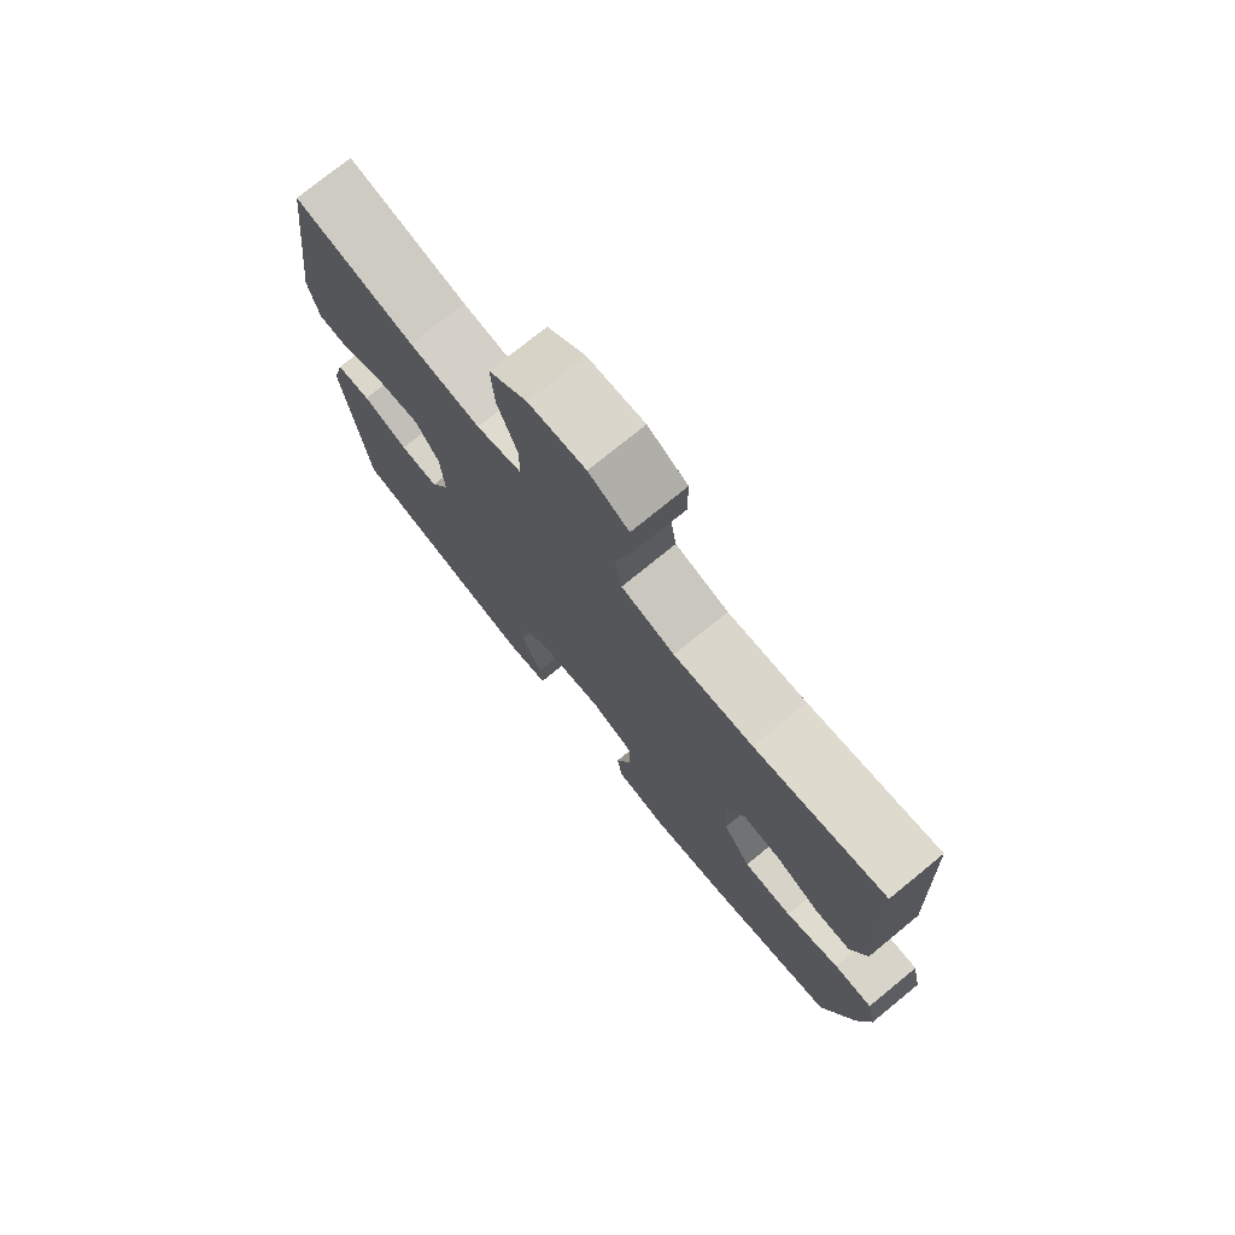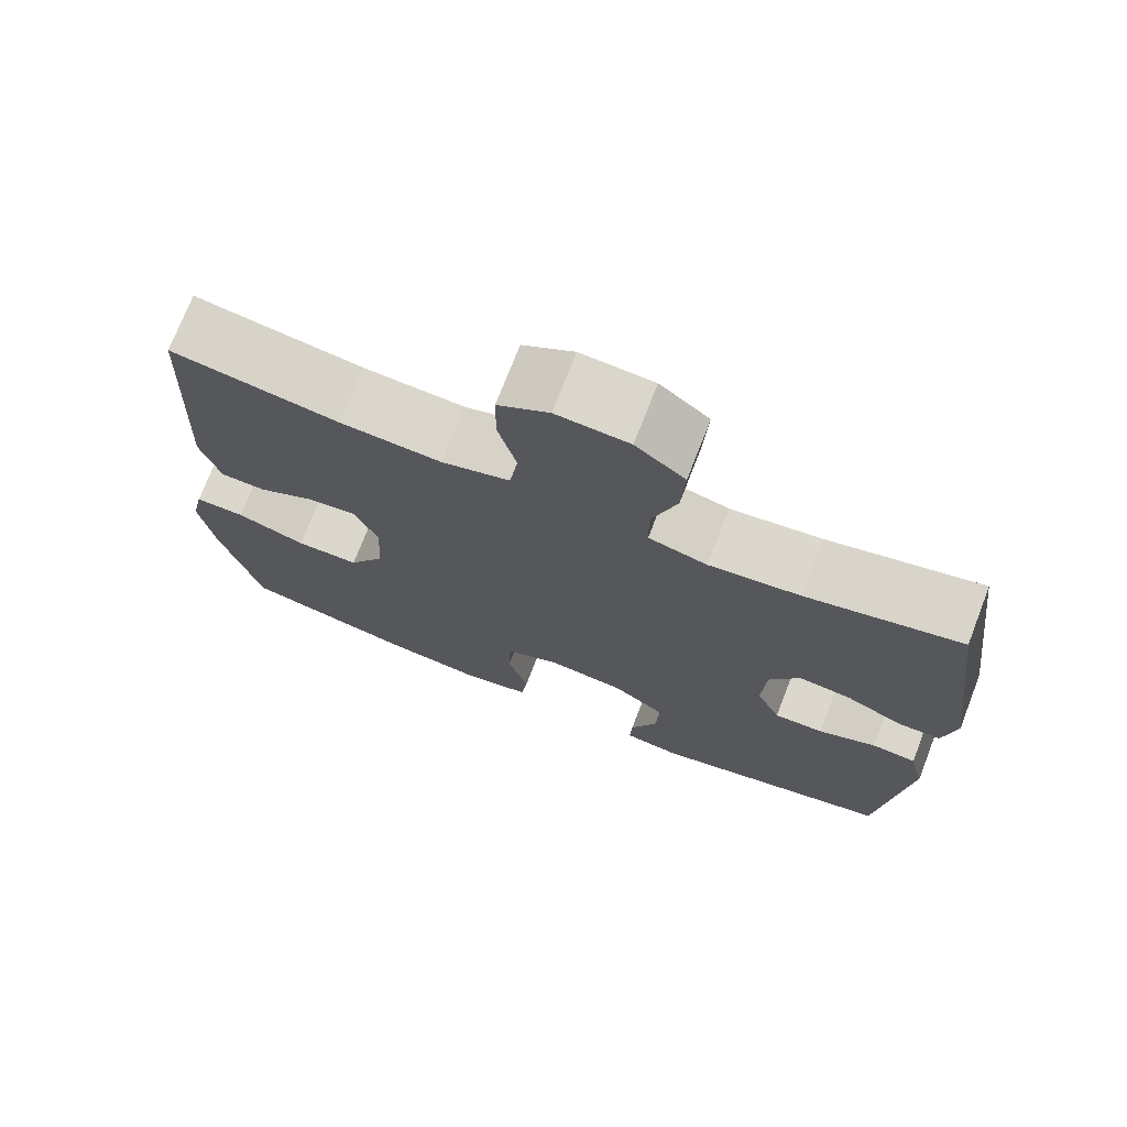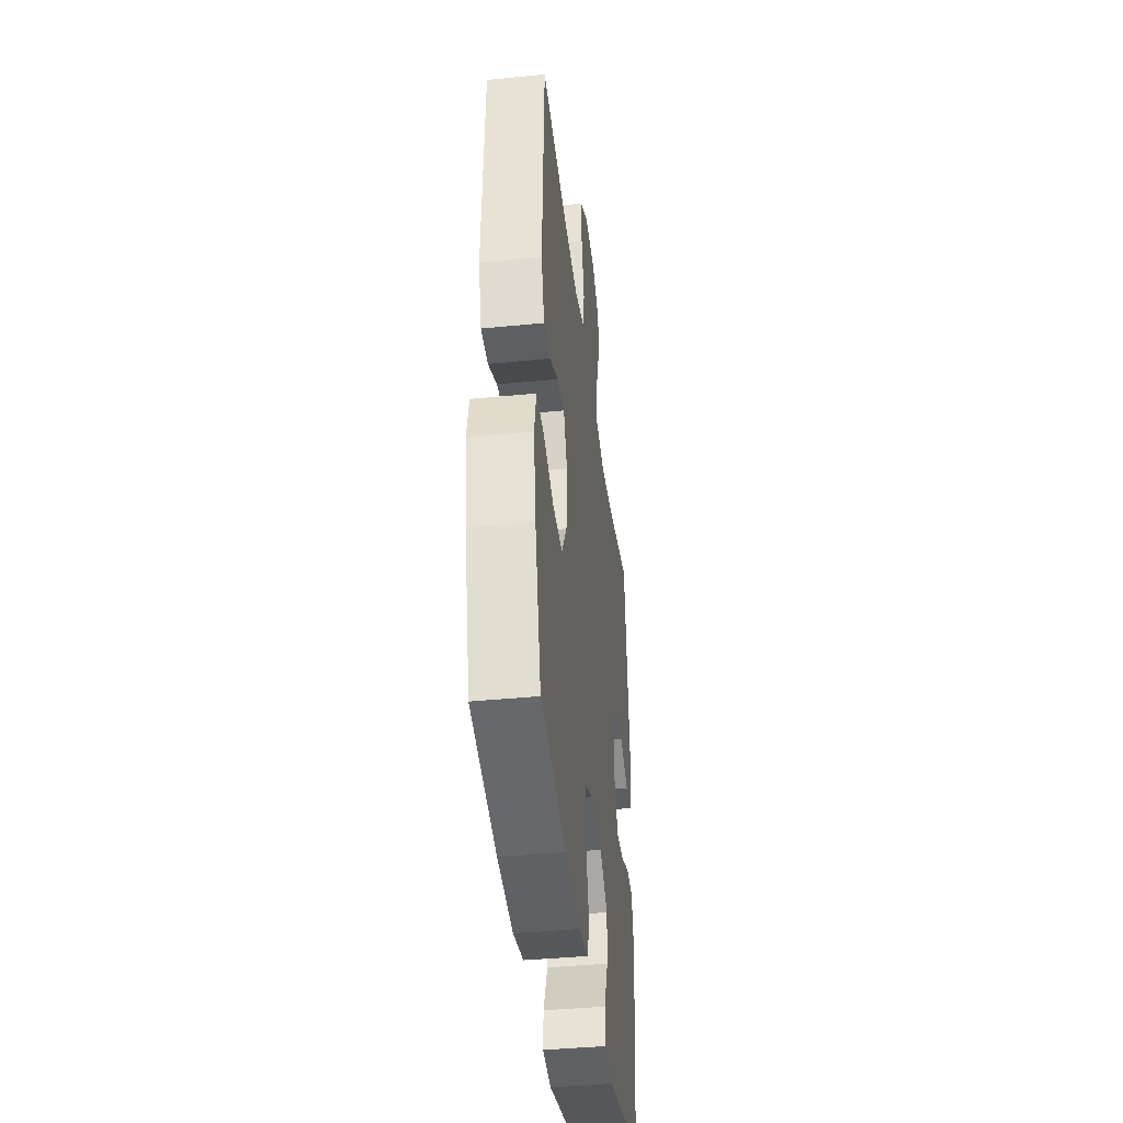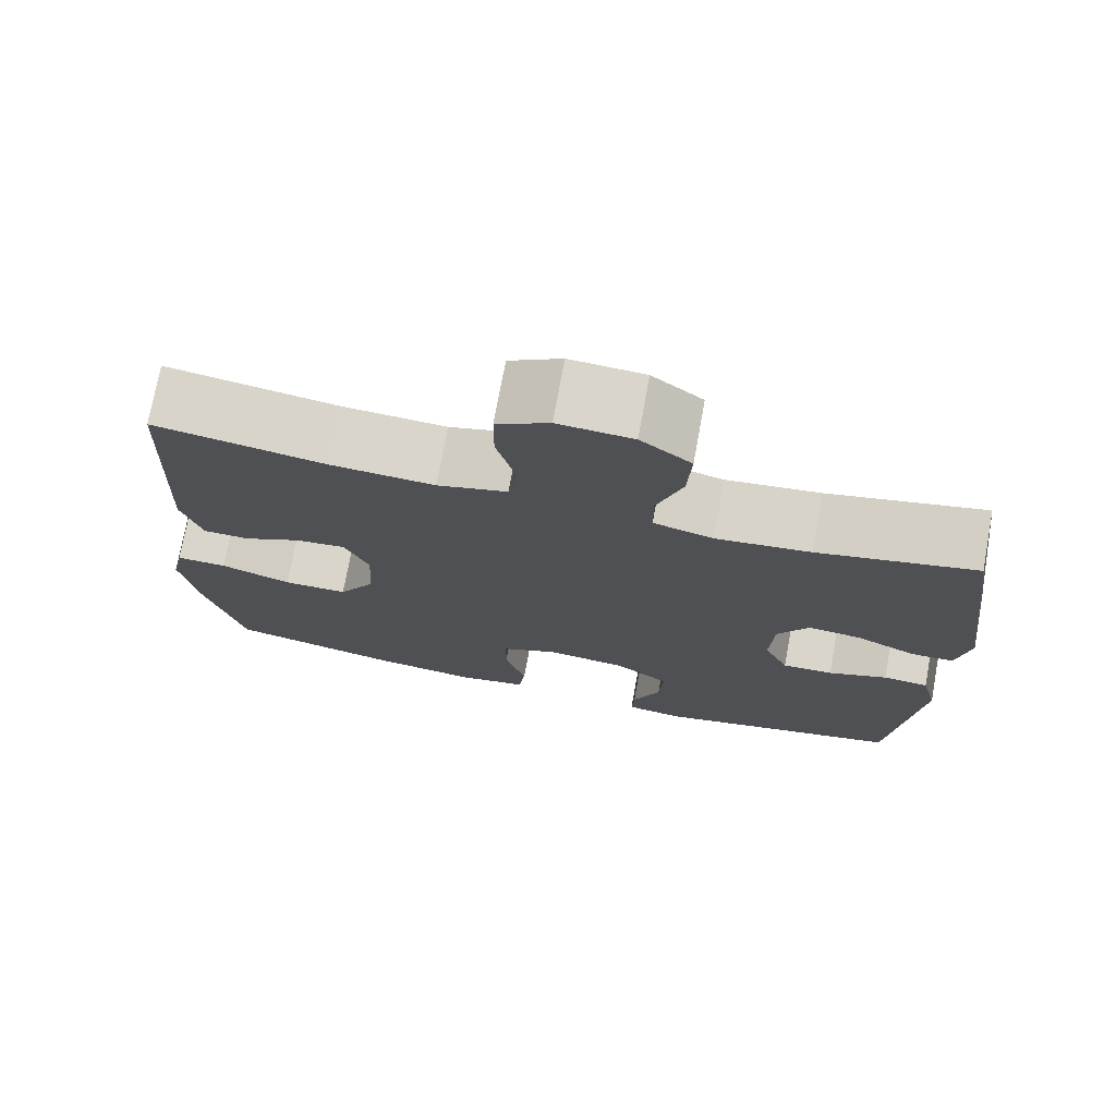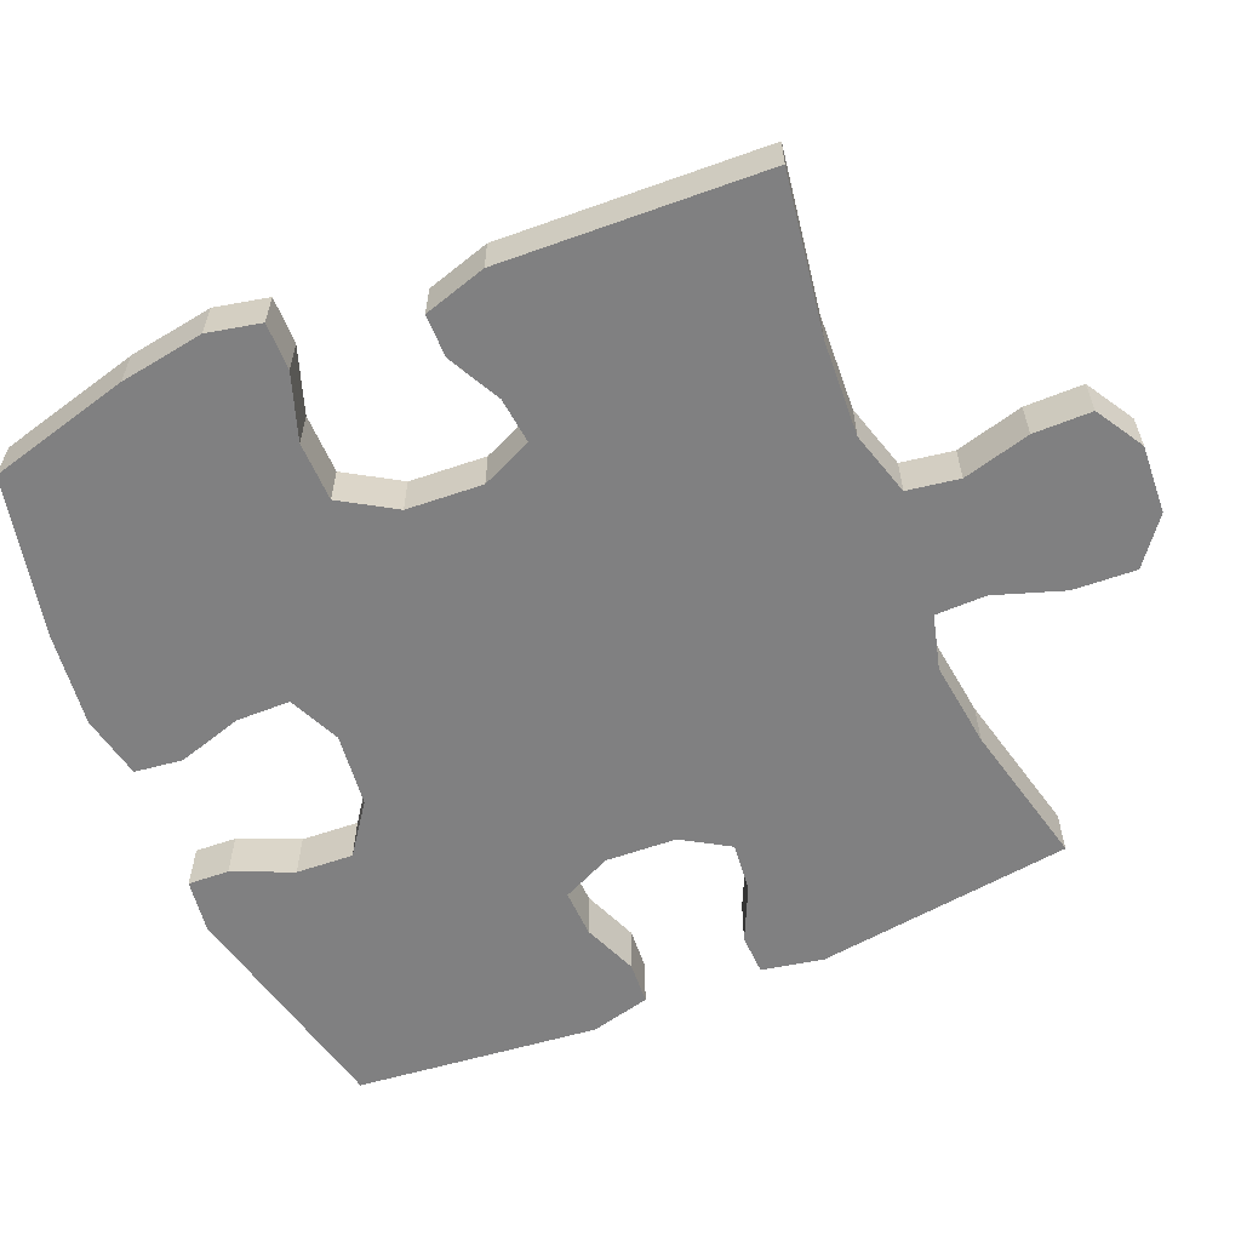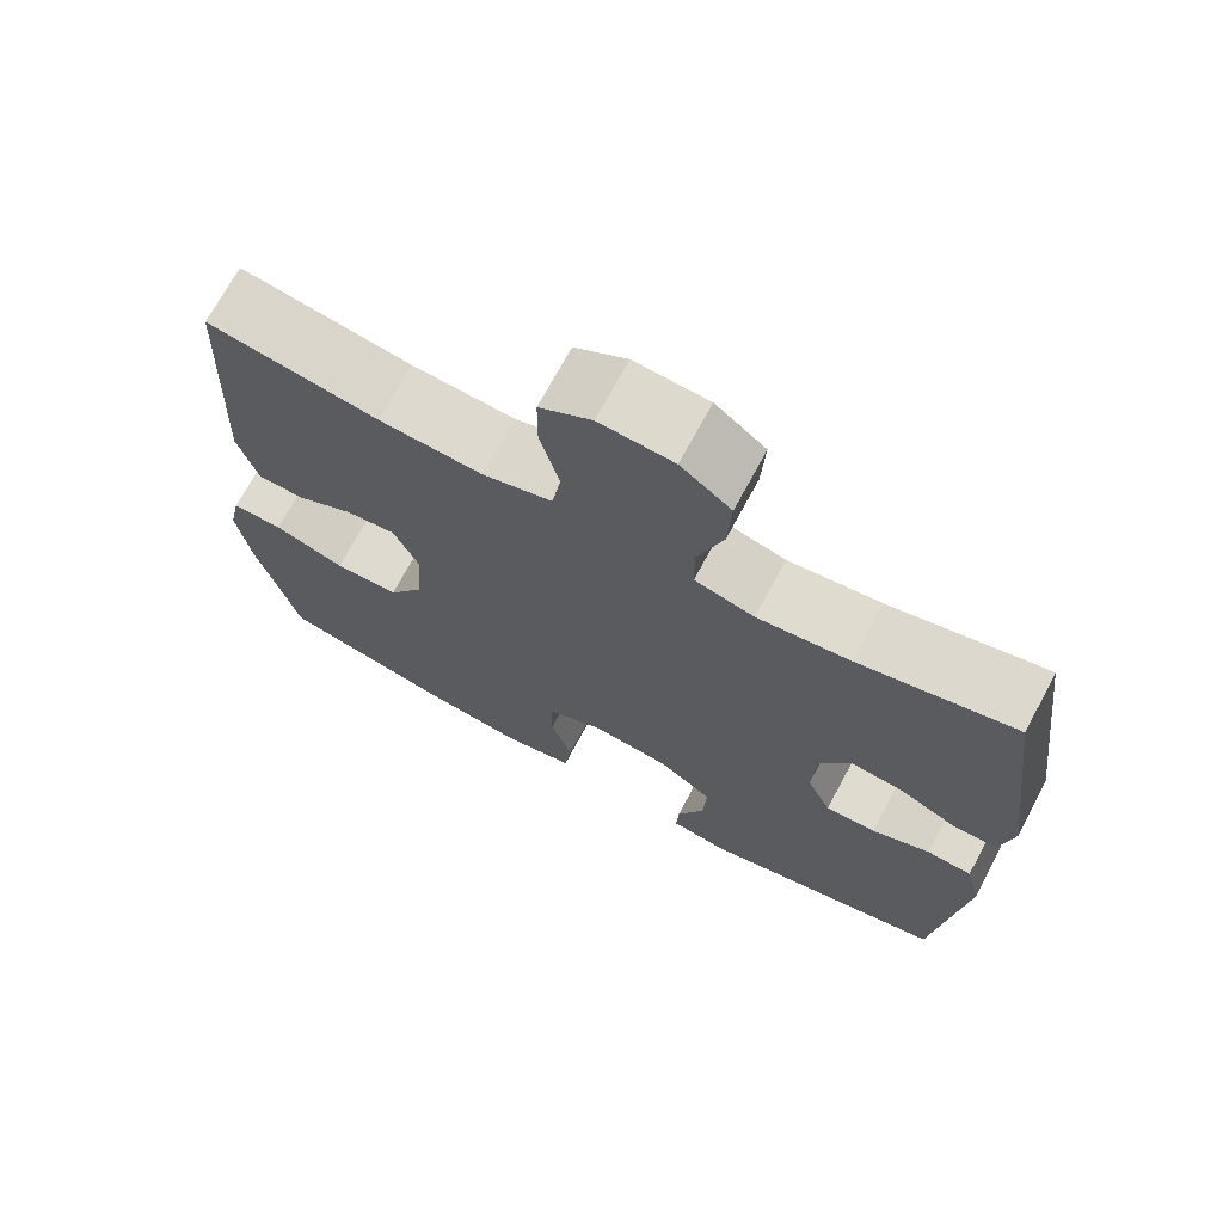
<metadata>
{"format":"obj","ext":"obj","renderer":"f3d","projection":"perspective","resolution":1024,"background":"white","views":[{"elev":75.7,"azim":-129.2,"up":"+Z"},{"elev":73.1,"azim":21.2,"up":"+Z"},{"elev":-40.3,"azim":-83.1,"up":"+Z"},{"elev":74.3,"azim":10.4,"up":"+Z"},{"elev":-60.2,"azim":-67.2,"up":"+Y"},{"elev":70.8,"azim":28.2,"up":"+Z"}]}
</metadata>
<code>
o path5104
v 0.3005 0.0375 0.4361
v 0.1827 0.0375 0.4216
v 0.1074 0.0375 0.4416
v 0.1068 0.0375 0.511
v 0.139 0.0375 0.6056
v 0.1438 0.0375 0.6918
v 0.08035 0.0375 0.7411
v -0.01321 0.0375 0.7469
v -0.07926 0.0375 0.7077
v -0.07981 0.0375 0.6281
v -0.05559 0.0375 0.536
v -0.06701 0.0375 0.465
v -0.1555 0.0375 0.4396
v -0.2865 0.0375 0.4471
v -0.5033 0.0375 0.4821
v -0.5198 0.0375 0.1223
v -0.4943 0.0375 0.03641
v -0.4356 0.0375 0.03567
v -0.3622 0.0375 0.07284
v -0.2993 0.0375 0.07973
v -0.2681 0.0375 0.01016
v -0.2745 0.0375 -0.09378
v -0.3205 0.0375 -0.1679
v -0.402 0.0375 -0.1691
v -0.4917 0.0375 -0.1384
v -0.5562 0.0375 -0.1378
v -0.5719 0.0375 -0.2107
v -0.5539 0.0375 -0.3258
v -0.5033 0.0375 -0.5198
v -0.2863 0.0375 -0.5673
v -0.1558 0.0375 -0.5833
v -0.06894 0.0375 -0.5656
v -0.06048 0.0375 -0.5
v -0.08707 0.0375 -0.4121
v -0.0859 0.0375 -0.3377
v -0.01485 0.0375 -0.3057
v 0.08546 0.0375 -0.3171
v 0.1537 0.0375 -0.3665
v 0.1492 0.0375 -0.4441
v 0.1141 0.0375 -0.5253
v 0.1112 0.0375 -0.5811
v 0.1842 0.0375 -0.5915
v 0.4984 0.0375 -0.5198
v 0.5341 0.0375 -0.1889
v 0.5139 0.0375 -0.1083
v 0.4565 0.0375 -0.1044
v 0.382 0.0375 -0.1344
v 0.3179 0.0375 -0.1364
v 0.2868 0.0375 -0.06924
v 0.2919 0.0375 0.02685
v 0.3312 0.0375 0.0911
v 0.3989 0.0375 0.08372
v 0.473 0.0375 0.04857
v 0.5275 0.0375 0.05046
v 0.5438 0.0375 0.1342
v 0.4984 0.0375 0.4821
v 0.3005 -0.0375 0.4361
v 0.1827 -0.0375 0.4216
v 0.1074 -0.0375 0.4416
v 0.1068 -0.0375 0.511
v 0.139 -0.0375 0.6056
v 0.1438 -0.0375 0.6918
v 0.08035 -0.0375 0.7411
v -0.01321 -0.0375 0.7469
v -0.07926 -0.0375 0.7077
v -0.07981 -0.0375 0.6281
v -0.05559 -0.0375 0.536
v -0.06701 -0.0375 0.465
v -0.1555 -0.0375 0.4396
v -0.2865 -0.0375 0.4471
v -0.5033 -0.0375 0.4821
v -0.5198 -0.0375 0.1223
v -0.4943 -0.0375 0.03641
v -0.4356 -0.0375 0.03567
v -0.3622 -0.0375 0.07284
v -0.2993 -0.0375 0.07973
v -0.2681 -0.0375 0.01016
v -0.2745 -0.0375 -0.09378
v -0.3205 -0.0375 -0.1679
v -0.402 -0.0375 -0.1691
v -0.4917 -0.0375 -0.1384
v -0.5562 -0.0375 -0.1378
v -0.5719 -0.0375 -0.2107
v -0.5539 -0.0375 -0.3258
v -0.5033 -0.0375 -0.5198
v -0.2863 -0.0375 -0.5673
v -0.1558 -0.0375 -0.5833
v -0.06894 -0.0375 -0.5656
v -0.06048 -0.0375 -0.5
v -0.08707 -0.0375 -0.4121
v -0.0859 -0.0375 -0.3377
v -0.01485 -0.0375 -0.3057
v 0.08546 -0.0375 -0.3171
v 0.1537 -0.0375 -0.3665
v 0.1492 -0.0375 -0.4441
v 0.1141 -0.0375 -0.5253
v 0.1112 -0.0375 -0.5811
v 0.1842 -0.0375 -0.5915
v 0.4984 -0.0375 -0.5198
v 0.5341 -0.0375 -0.1889
v 0.5139 -0.0375 -0.1083
v 0.4565 -0.0375 -0.1044
v 0.382 -0.0375 -0.1344
v 0.3179 -0.0375 -0.1364
v 0.2868 -0.0375 -0.06924
v 0.2919 -0.0375 0.02685
v 0.3312 -0.0375 0.0911
v 0.3989 -0.0375 0.08372
v 0.473 -0.0375 0.04857
v 0.5275 -0.0375 0.05046
v 0.5438 -0.0375 0.1342
v 0.4984 -0.0375 0.4821
v 0.5275 0.0375 0.05046
v 0.5275 0.0375 0.05046
v 0.5438 0.0375 0.1342
v 0.5341 0.0375 -0.1889
v 0.5139 0.0375 -0.1083
v 0.5139 0.0375 -0.1083
v 0.473 0.0375 0.04857
v 0.4565 0.0375 -0.1044
v 0.4984 0.0375 -0.5198
v 0.4984 0.0375 -0.5198
v 0.4984 0.0375 0.4821
v 0.4984 0.0375 0.4821
v 0.3989 0.0375 0.08372
v 0.382 0.0375 -0.1344
v 0.3005 0.0375 0.4361
v 0.3312 0.0375 0.0911
v 0.3312 0.0375 0.0911
v 0.3179 0.0375 -0.1364
v 0.3179 0.0375 -0.1364
v 0.2919 0.0375 0.02685
v 0.2868 0.0375 -0.06924
v 0.1842 0.0375 -0.5915
v 0.1827 0.0375 0.4216
v 0.1112 0.0375 -0.5811
v 0.1112 0.0375 -0.5811
v 0.1537 0.0375 -0.3665
v 0.1492 0.0375 -0.4441
v 0.1074 0.0375 0.4416
v 0.1074 0.0375 0.4416
v 0.08546 0.0375 -0.3171
v 0.1141 0.0375 -0.5253
v 0.139 0.0375 0.6056
v 0.1438 0.0375 0.6918
v 0.08035 0.0375 0.7411
v 0.1068 0.0375 0.511
v -0.01485 0.0375 -0.3057
v -0.01321 0.0375 0.7469
v -0.07926 0.0375 0.7077
v -0.0859 0.0375 -0.3377
v -0.0859 0.0375 -0.3377
v -0.05559 0.0375 0.536
v -0.06701 0.0375 0.465
v -0.06701 0.0375 0.465
v -0.07981 0.0375 0.6281
v -0.06894 0.0375 -0.5656
v -0.06894 0.0375 -0.5656
v -0.06048 0.0375 -0.5
v -0.08707 0.0375 -0.4121
v -0.1555 0.0375 0.4396
v -0.1558 0.0375 -0.5833
v -0.2865 0.0375 0.4471
v -0.2863 0.0375 -0.5673
v -0.2681 0.0375 0.01016
v -0.2745 0.0375 -0.09378
v -0.2993 0.0375 0.07973
v -0.2993 0.0375 0.07973
v -0.3205 0.0375 -0.1679
v -0.3622 0.0375 0.07284
v -0.402 0.0375 -0.1691
v -0.4356 0.0375 0.03567
v -0.4917 0.0375 -0.1384
v -0.5033 0.0375 -0.5198
v -0.5033 0.0375 -0.5198
v -0.4943 0.0375 0.03641
v -0.4943 0.0375 0.03641
v -0.5033 0.0375 0.4821
v -0.5033 0.0375 0.4821
v -0.5562 0.0375 -0.1378
v -0.5562 0.0375 -0.1378
v -0.5198 0.0375 0.1223
v -0.5539 0.0375 -0.3258
v -0.5719 0.0375 -0.2107
v 0.5275 -0.0375 0.05046
v 0.5275 -0.0375 0.05046
v 0.5438 -0.0375 0.1342
v 0.5341 -0.0375 -0.1889
v 0.5139 -0.0375 -0.1083
v 0.5139 -0.0375 -0.1083
v 0.473 -0.0375 0.04857
v 0.4565 -0.0375 -0.1044
v 0.4984 -0.0375 -0.5198
v 0.4984 -0.0375 -0.5198
v 0.4984 -0.0375 0.4821
v 0.4984 -0.0375 0.4821
v 0.3989 -0.0375 0.08372
v 0.382 -0.0375 -0.1344
v 0.3005 -0.0375 0.4361
v 0.3312 -0.0375 0.0911
v 0.3312 -0.0375 0.0911
v 0.3179 -0.0375 -0.1364
v 0.3179 -0.0375 -0.1364
v 0.2919 -0.0375 0.02685
v 0.2868 -0.0375 -0.06924
v 0.1842 -0.0375 -0.5915
v 0.1827 -0.0375 0.4216
v 0.1112 -0.0375 -0.5811
v 0.1112 -0.0375 -0.5811
v 0.1537 -0.0375 -0.3665
v 0.1492 -0.0375 -0.4441
v 0.1074 -0.0375 0.4416
v 0.1074 -0.0375 0.4416
v 0.08546 -0.0375 -0.3171
v 0.1141 -0.0375 -0.5253
v 0.139 -0.0375 0.6056
v 0.1438 -0.0375 0.6918
v 0.08035 -0.0375 0.7411
v 0.1068 -0.0375 0.511
v -0.01485 -0.0375 -0.3057
v -0.01321 -0.0375 0.7469
v -0.07926 -0.0375 0.7077
v -0.0859 -0.0375 -0.3377
v -0.0859 -0.0375 -0.3377
v -0.05559 -0.0375 0.536
v -0.06701 -0.0375 0.465
v -0.06701 -0.0375 0.465
v -0.07981 -0.0375 0.6281
v -0.06894 -0.0375 -0.5656
v -0.06894 -0.0375 -0.5656
v -0.06048 -0.0375 -0.5
v -0.08707 -0.0375 -0.4121
v -0.1555 -0.0375 0.4396
v -0.1558 -0.0375 -0.5833
v -0.2865 -0.0375 0.4471
v -0.2863 -0.0375 -0.5673
v -0.2681 -0.0375 0.01016
v -0.2745 -0.0375 -0.09378
v -0.2993 -0.0375 0.07973
v -0.2993 -0.0375 0.07973
v -0.3205 -0.0375 -0.1679
v -0.3622 -0.0375 0.07284
v -0.402 -0.0375 -0.1691
v -0.4356 -0.0375 0.03567
v -0.4917 -0.0375 -0.1384
v -0.5033 -0.0375 -0.5198
v -0.5033 -0.0375 -0.5198
v -0.4943 -0.0375 0.03641
v -0.4943 -0.0375 0.03641
v -0.5033 -0.0375 0.4821
v -0.5033 -0.0375 0.4821
v -0.5562 -0.0375 -0.1378
v -0.5562 -0.0375 -0.1378
v -0.5198 -0.0375 0.1223
v -0.5539 -0.0375 -0.3258
v -0.5719 -0.0375 -0.2107
f 211 215 206
f 256 243 245
f 223 238 241
f 256 245 252
f 239 235 242
f 214 205 220
f 198 188 192
f 202 205 214
f 255 236 241
f 226 233 239
f 225 216 228
f 231 234 229
f 254 235 250
f 242 235 254
f 236 255 246
f 237 212 239
f 212 226 239
f 191 187 197
f 188 198 193
f 218 221 228
f 255 243 256
f 204 212 237
f 198 210 193
f 244 254 248
f 220 237 238
f 202 210 198
f 210 202 214
f 223 236 232
f 216 218 228
f 204 237 205
f 235 239 233
f 228 221 222
f 220 238 223
f 199 187 195
f 197 199 200
f 187 199 197
f 207 200 199
f 185 187 191
f 217 218 216
f 205 237 220
f 200 207 204
f 193 210 211
f 193 211 206
f 241 243 255
f 226 219 225
f 242 254 244
f 223 241 236
f 206 215 208
f 204 207 212
f 219 226 212
f 232 236 234
f 232 234 231
f 216 225 219
f 192 188 189
f 114 55 111 186
f 44 118 190 100
f 53 54 110 109
f 45 46 102 101
f 122 44 100 194
f 55 124 196 111
f 52 53 109 108
f 46 47 103 102
f 56 1 57 112
f 129 52 108 201
f 47 131 203 103
f 50 51 107 106
f 48 49 105 104
f 42 43 99 98
f 1 2 58 57
f 49 50 106 105
f 137 42 98 209
f 38 39 95 94
f 2 141 213 58
f 37 38 94 93
f 40 41 97 96
f 39 40 96 95
f 5 6 62 61
f 6 7 63 62
f 4 5 61 60
f 3 4 60 59
f 36 37 93 92
f 7 8 64 63
f 8 9 65 64
f 152 36 92 224
f 11 155 227 67
f 10 11 67 66
f 9 10 66 65
f 158 33 89 230
f 33 34 90 89
f 12 13 69 68
f 31 32 88 87
f 34 35 91 90
f 13 14 70 69
f 30 31 87 86
f 21 22 78 77
f 168 21 77 240
f 22 23 79 78
f 19 20 76 75
f 23 24 80 79
f 18 19 75 74
f 24 25 81 80
f 175 30 86 247
f 177 18 74 249
f 14 179 251 70
f 25 181 253 81
f 16 17 73 72
f 15 16 72 71
f 28 29 85 84
f 27 28 84 83
f 26 27 83 82
f 139 134 143
f 184 173 171
f 151 169 166
f 184 180 173
f 167 170 163
f 142 148 133
f 126 120 116
f 130 142 133
f 183 169 164
f 154 167 161
f 153 156 144
f 159 157 162
f 182 178 163
f 170 182 163
f 164 174 183
f 165 167 140
f 140 167 154
f 119 125 115
f 116 121 126
f 146 156 149
f 183 184 171
f 132 165 140
f 126 121 138
f 172 176 182
f 148 166 165
f 130 126 138
f 138 142 130
f 151 160 164
f 144 156 146
f 132 133 165
f 163 161 167
f 156 150 149
f 148 151 166
f 127 123 115
f 125 128 127
f 115 125 127
f 135 127 128
f 113 119 115
f 145 144 146
f 133 148 165
f 128 132 135
f 121 139 138
f 121 134 139
f 169 183 171
f 154 153 147
f 170 172 182
f 151 164 169
f 134 136 143
f 132 140 135
f 147 140 154
f 160 162 164
f 160 159 162
f 144 147 153
f 120 117 116

</code>
